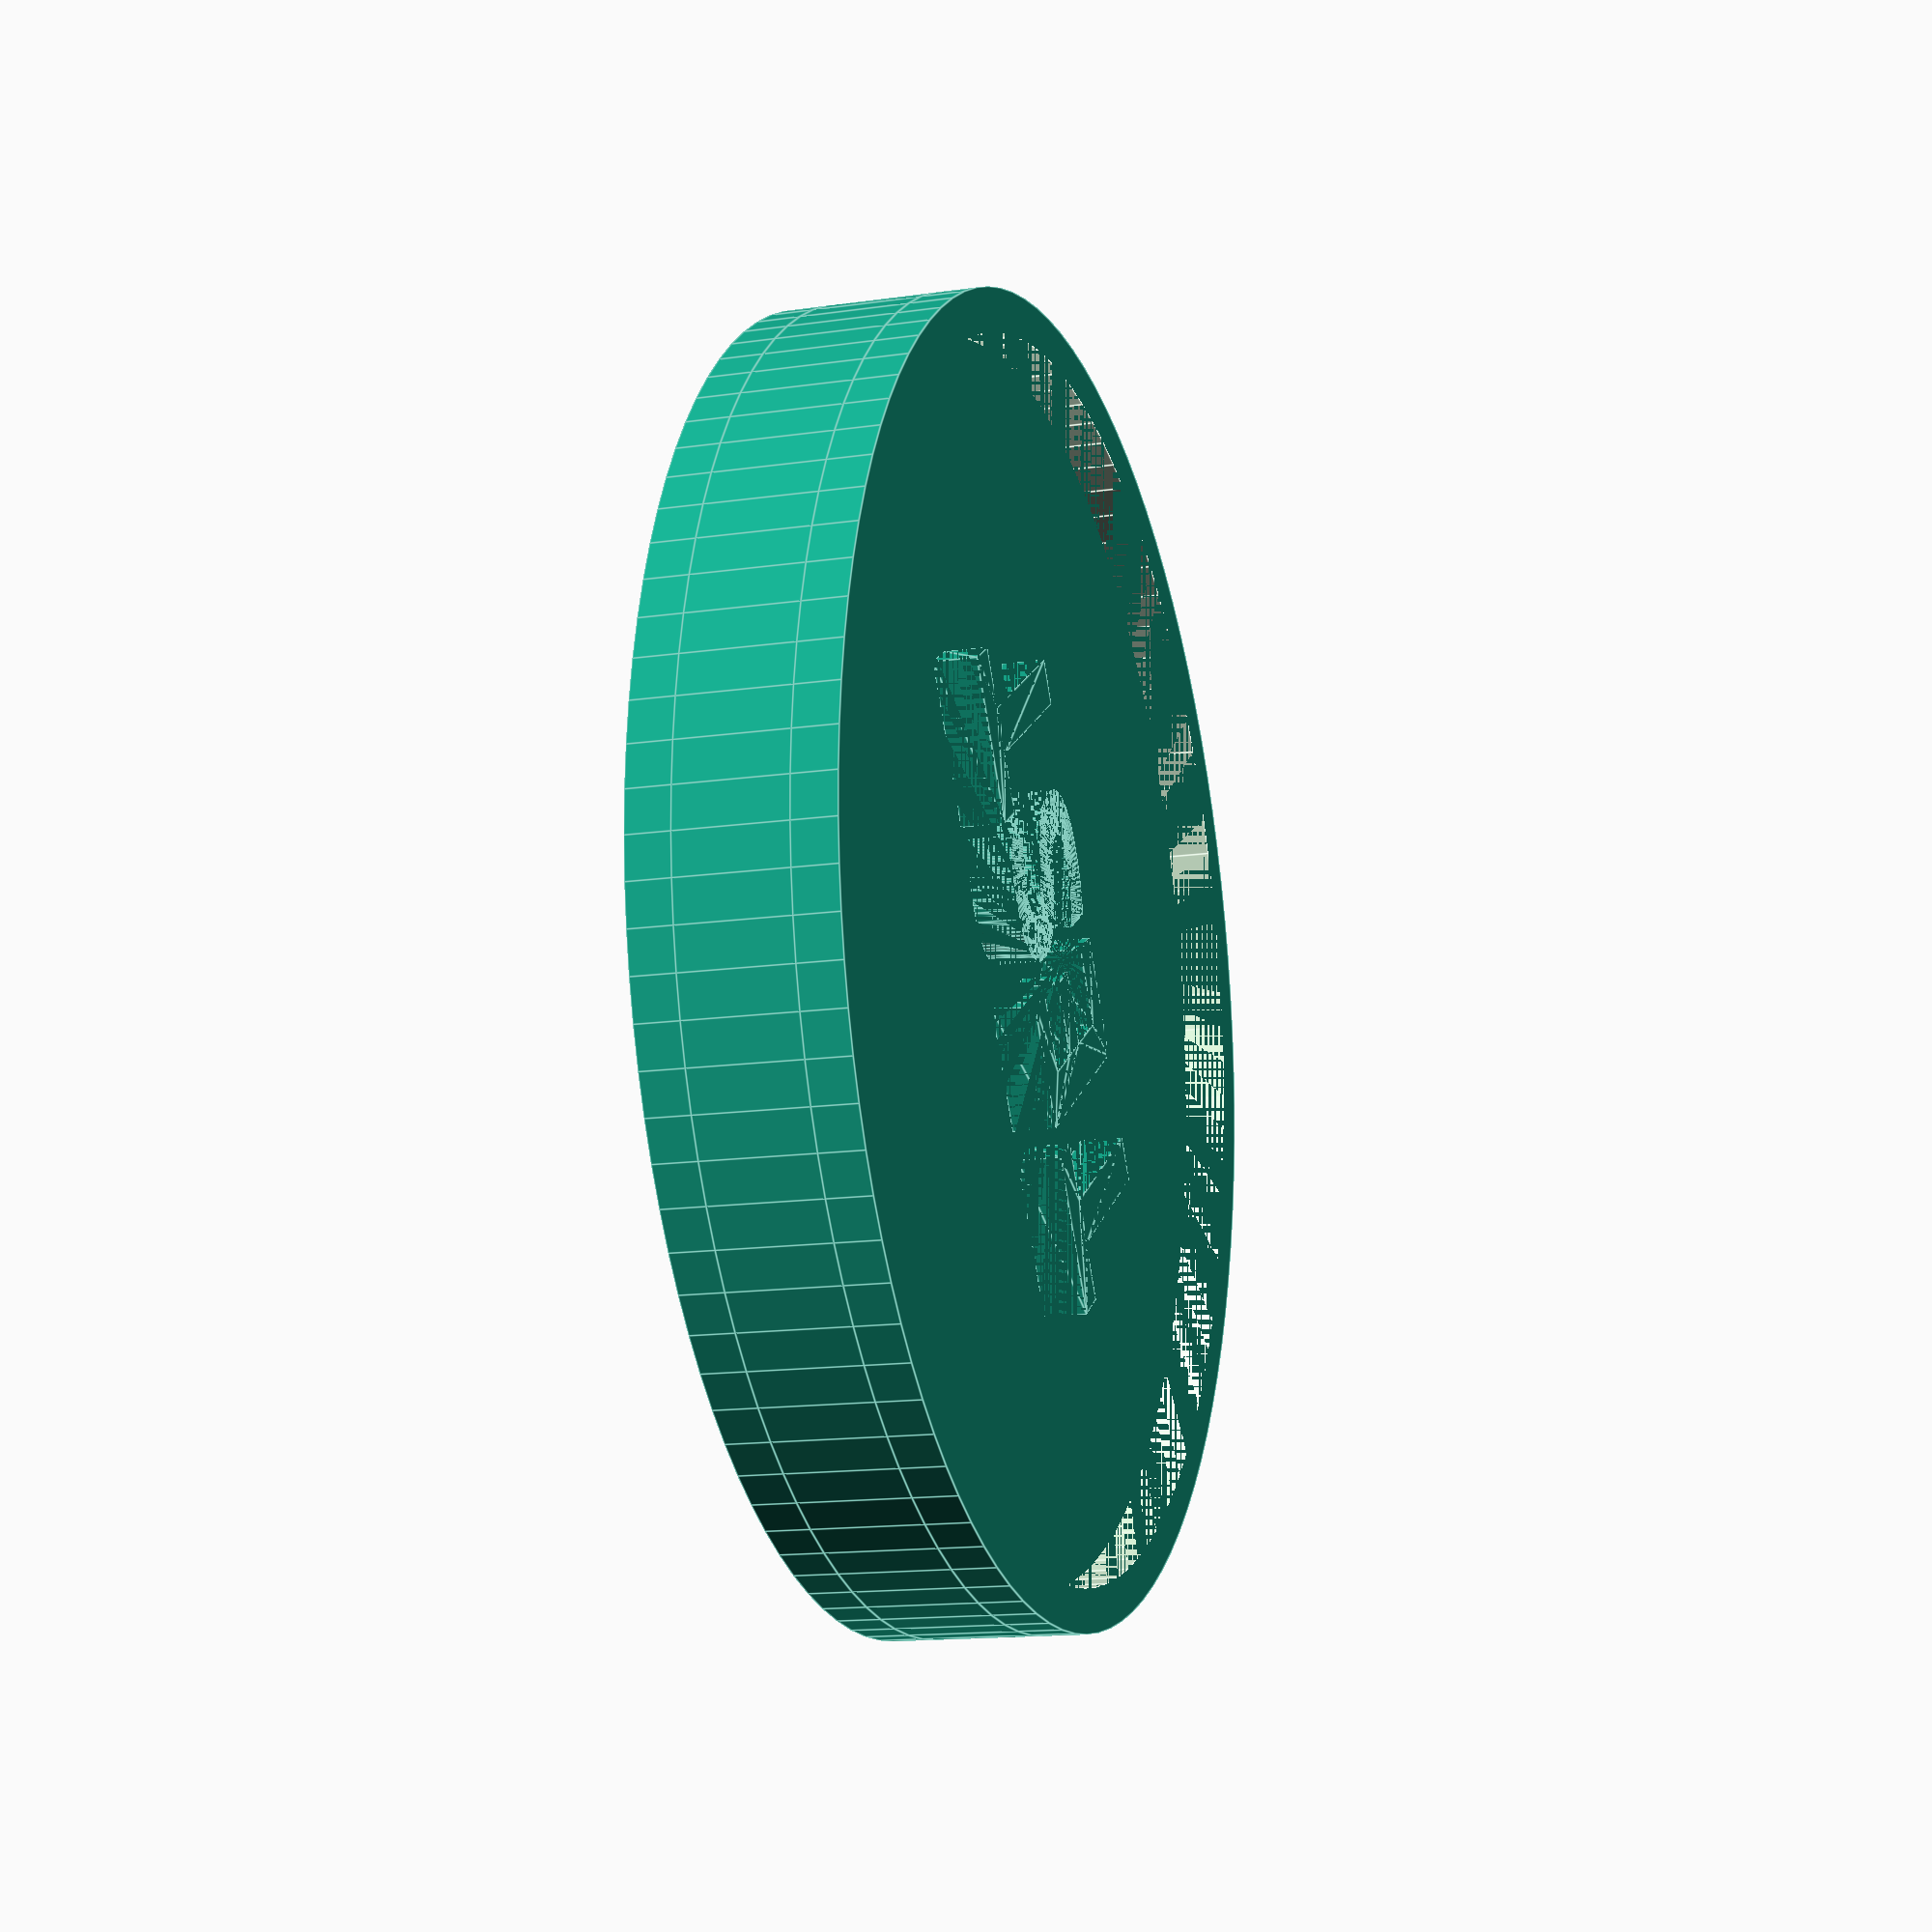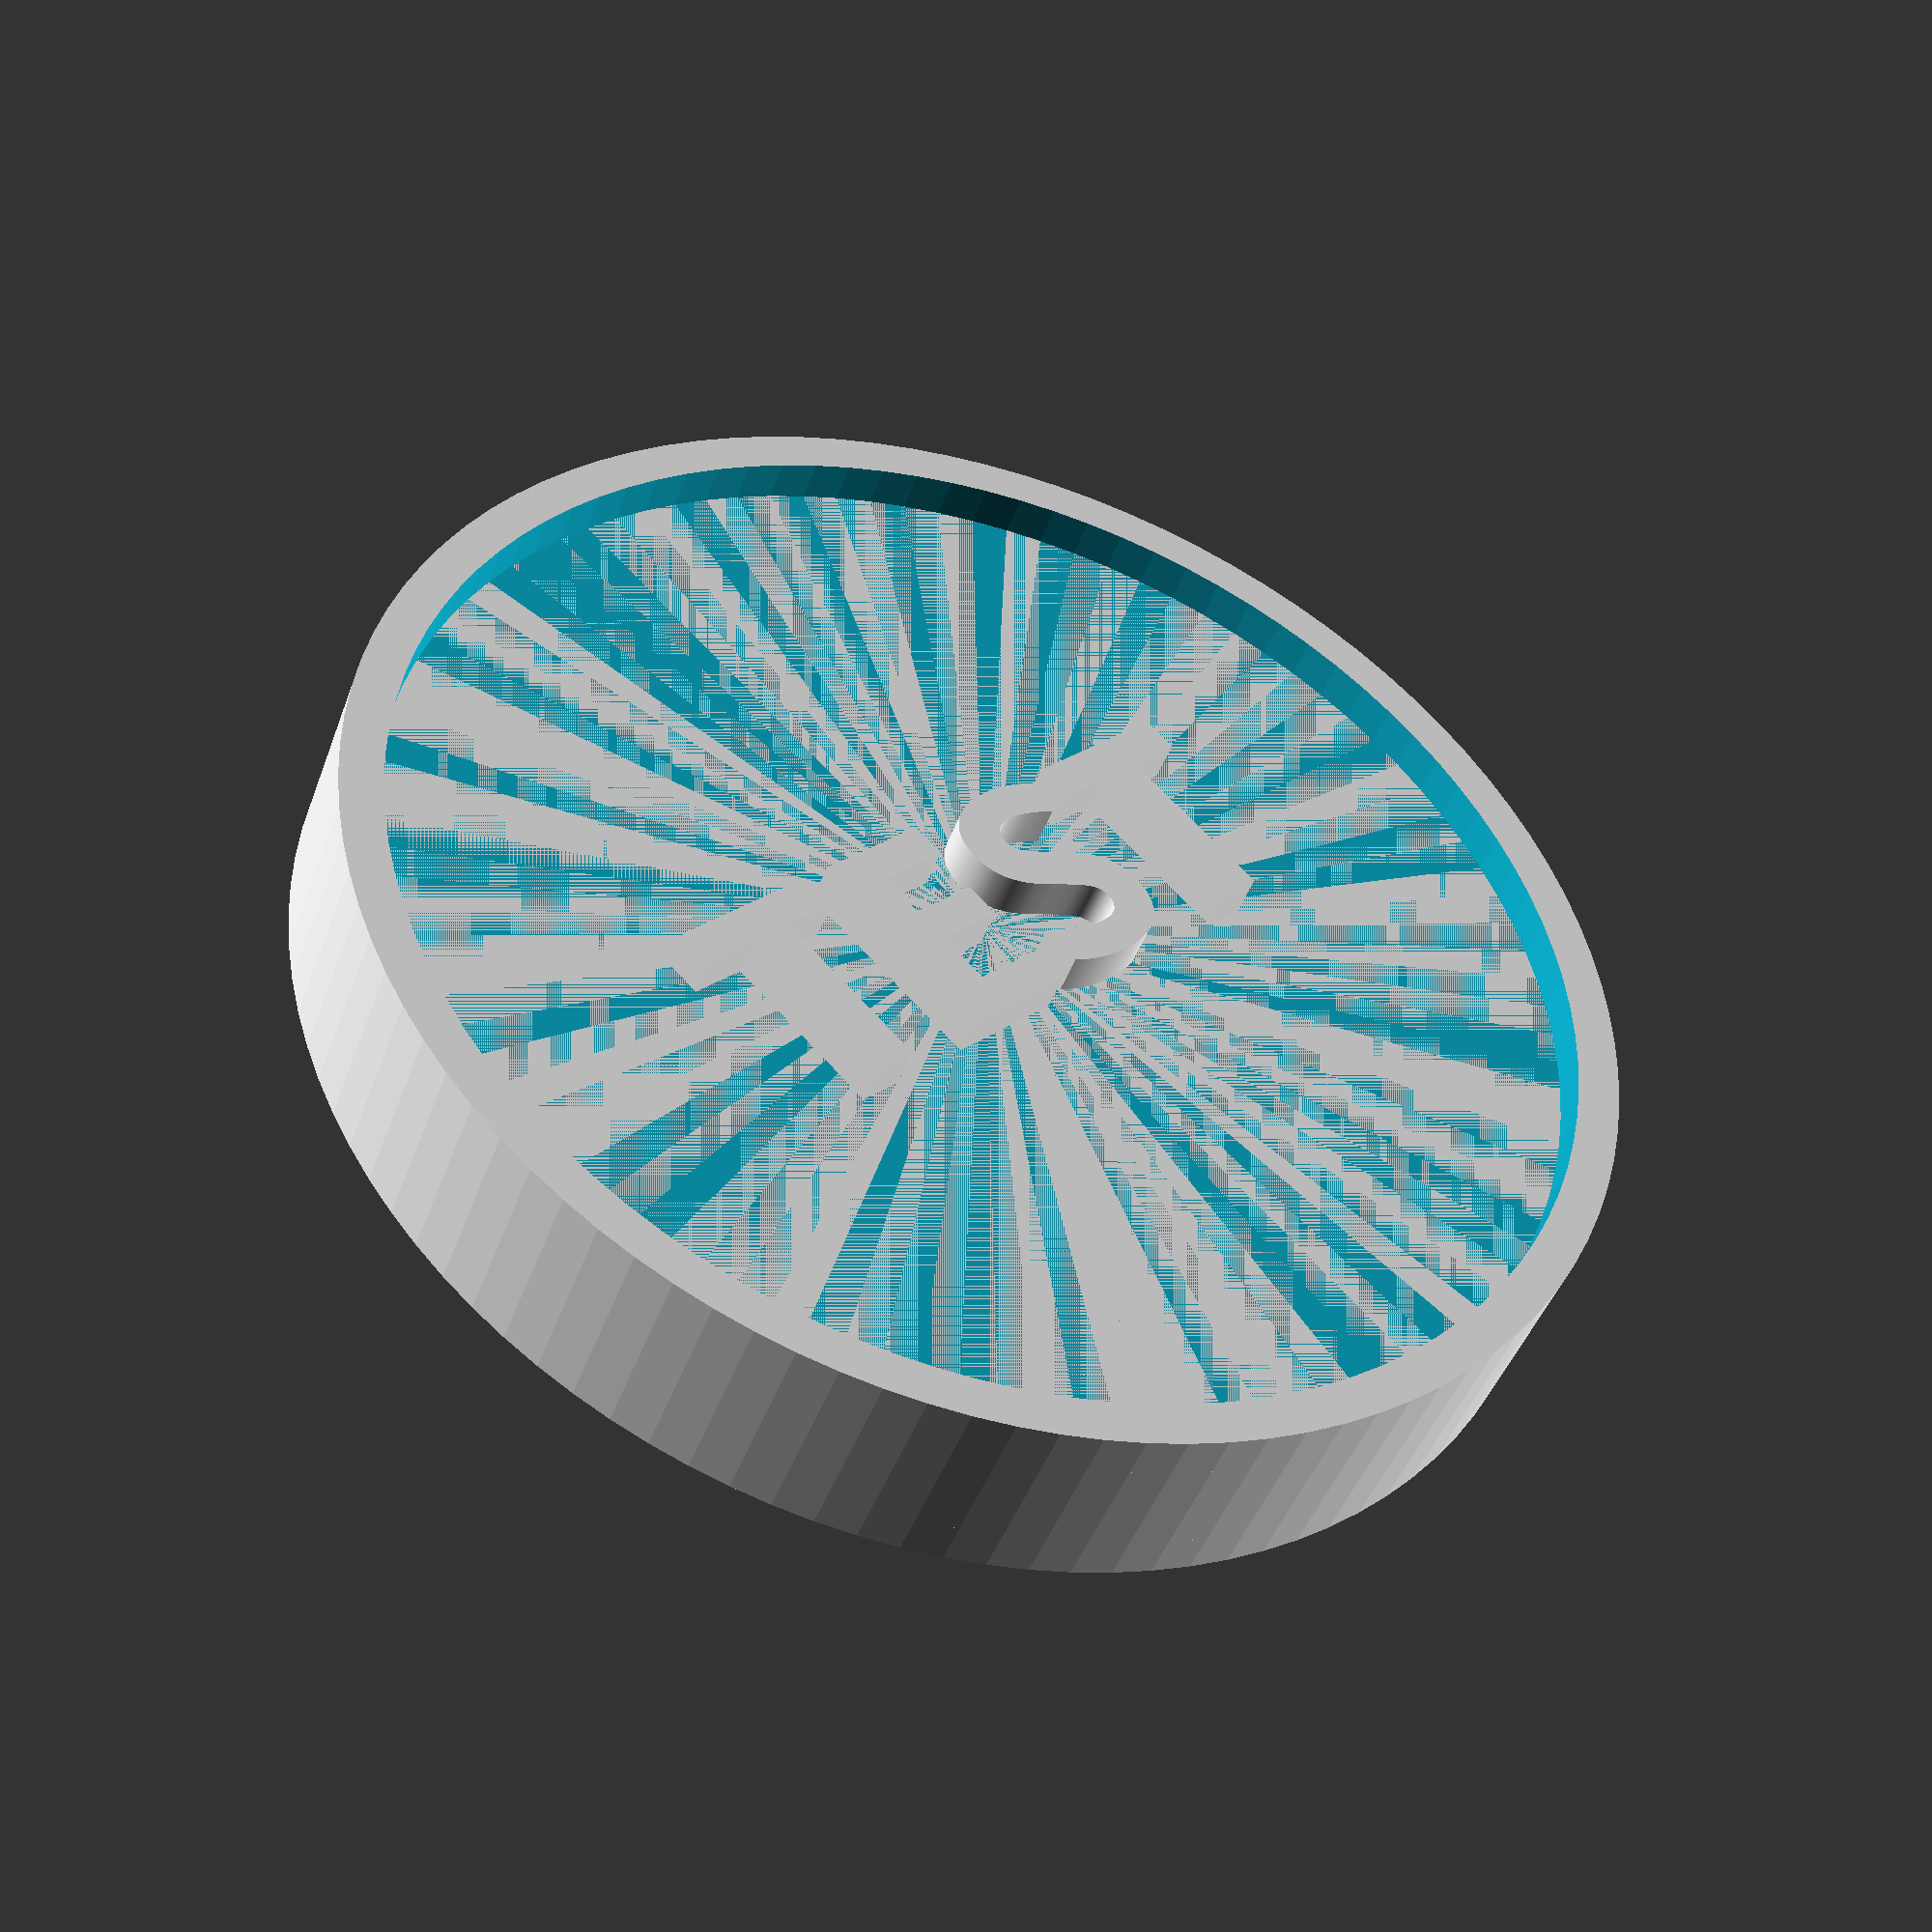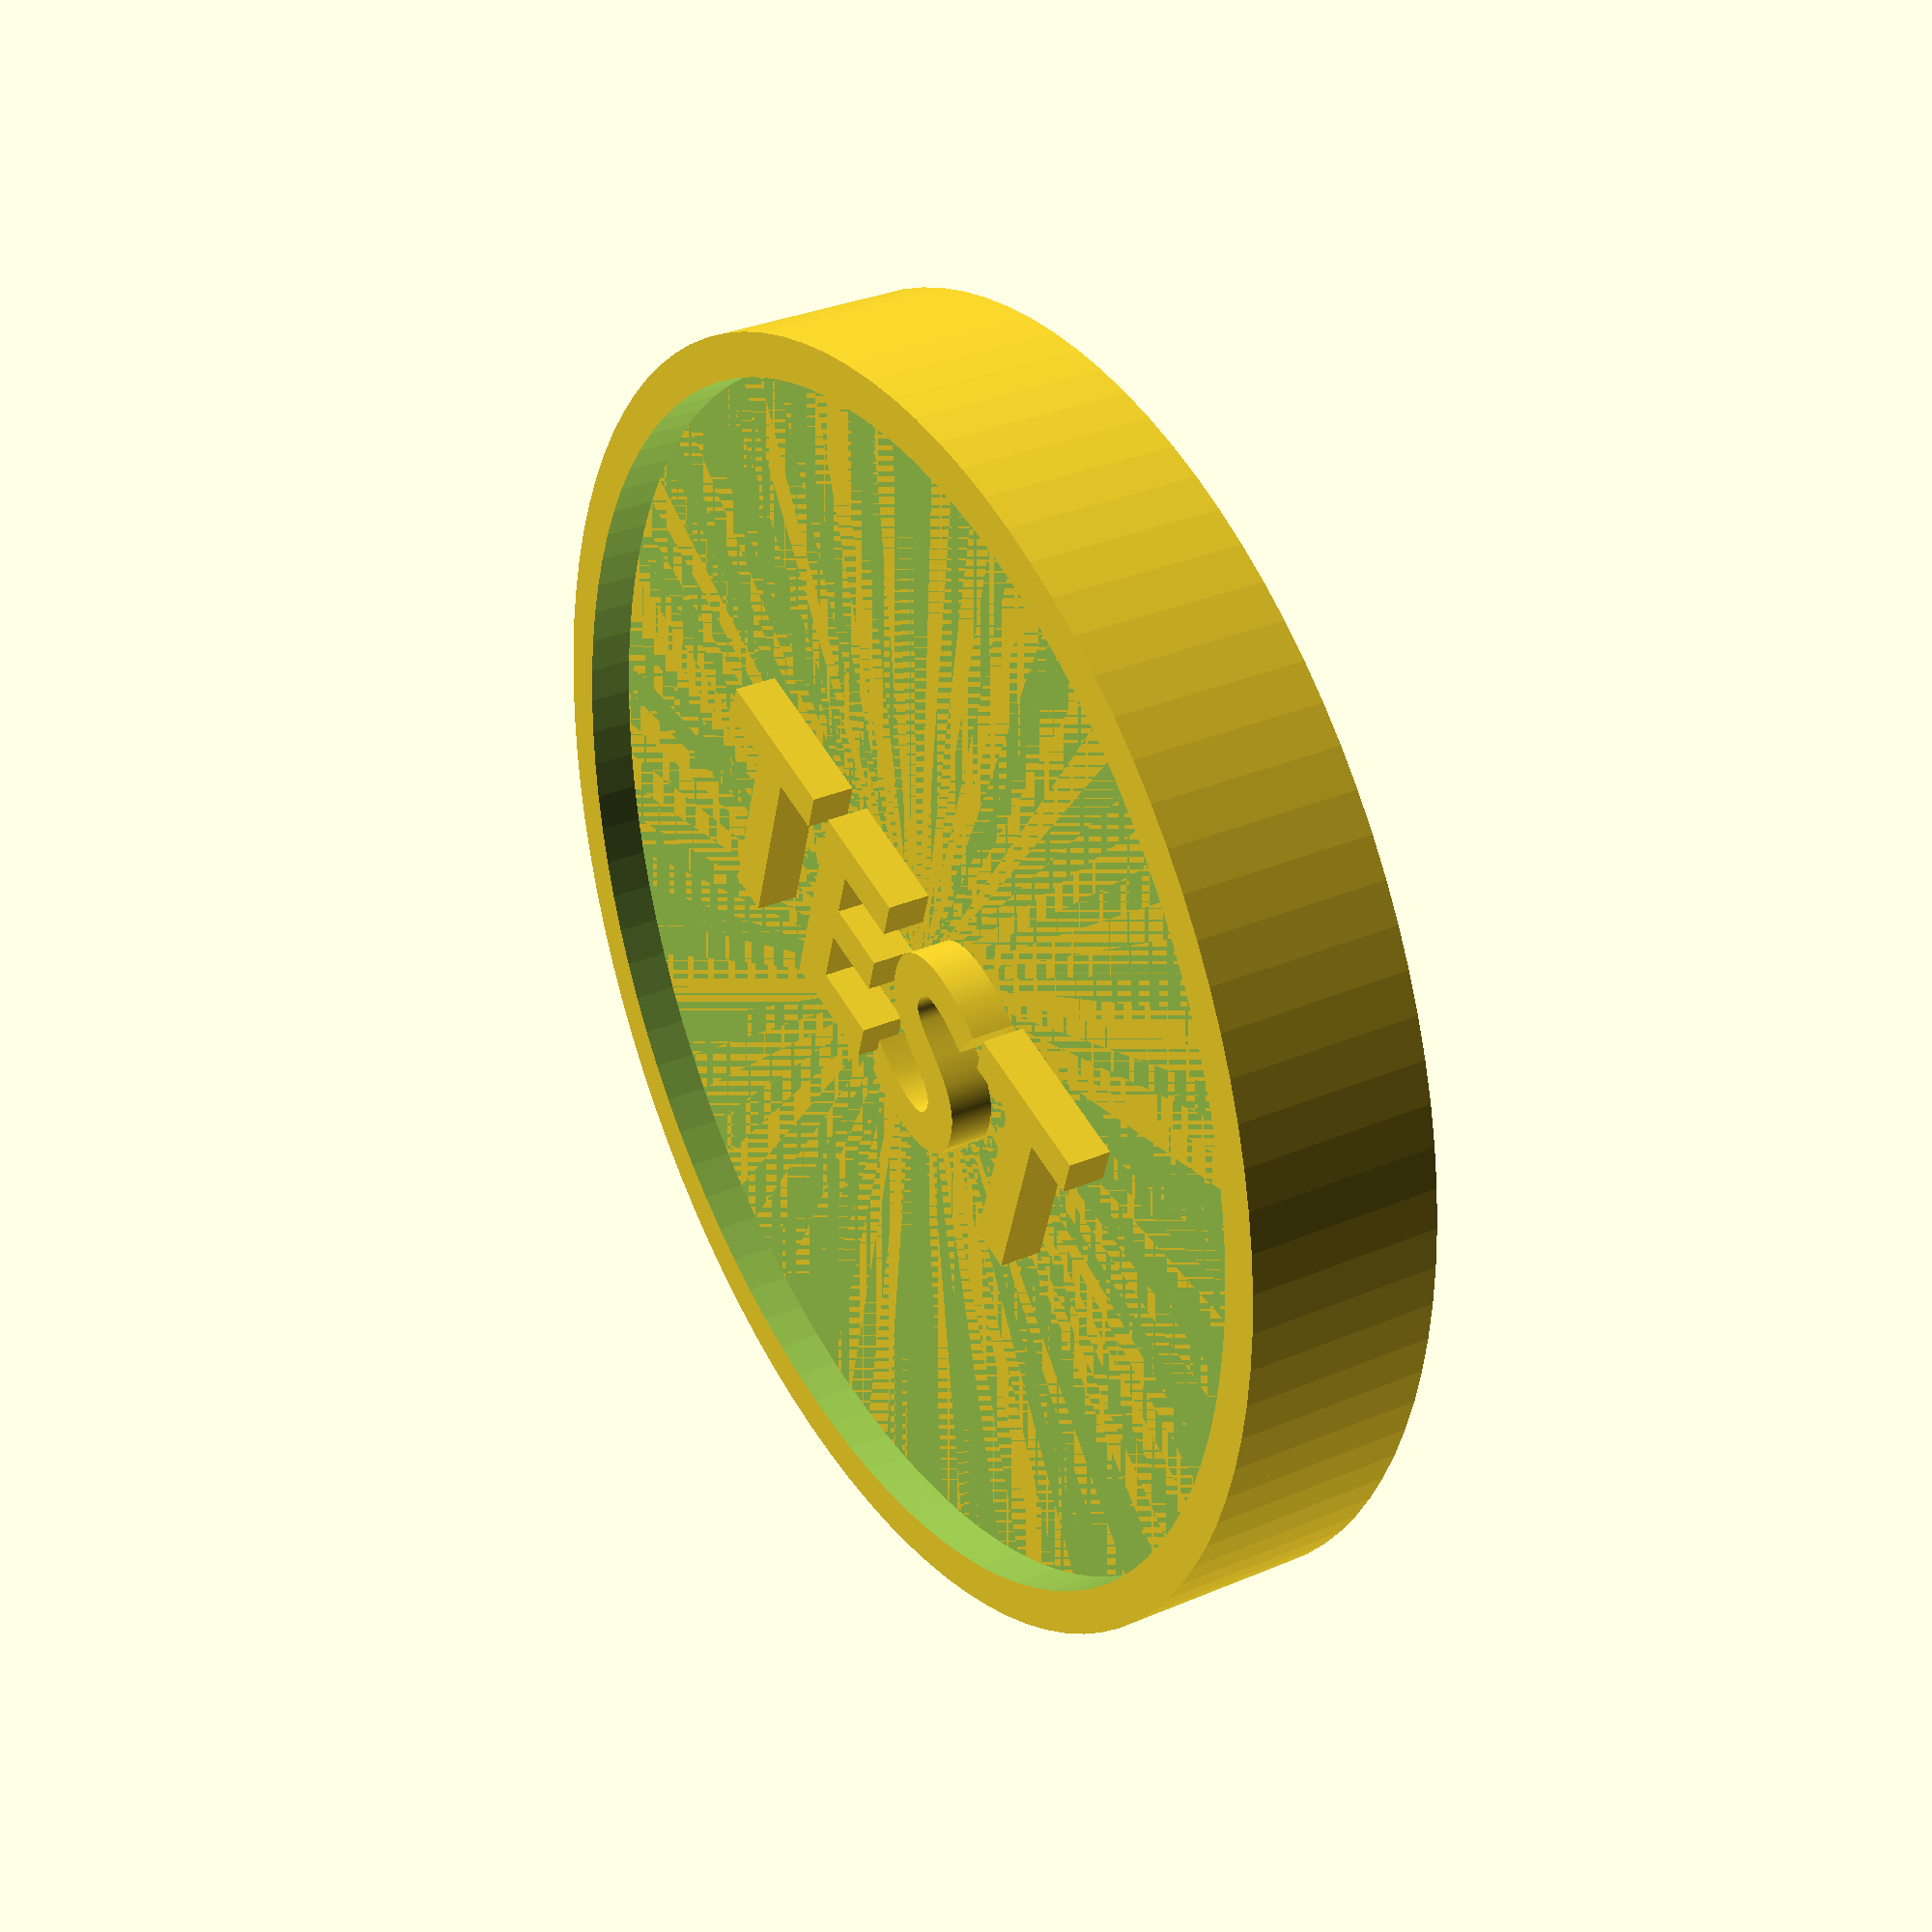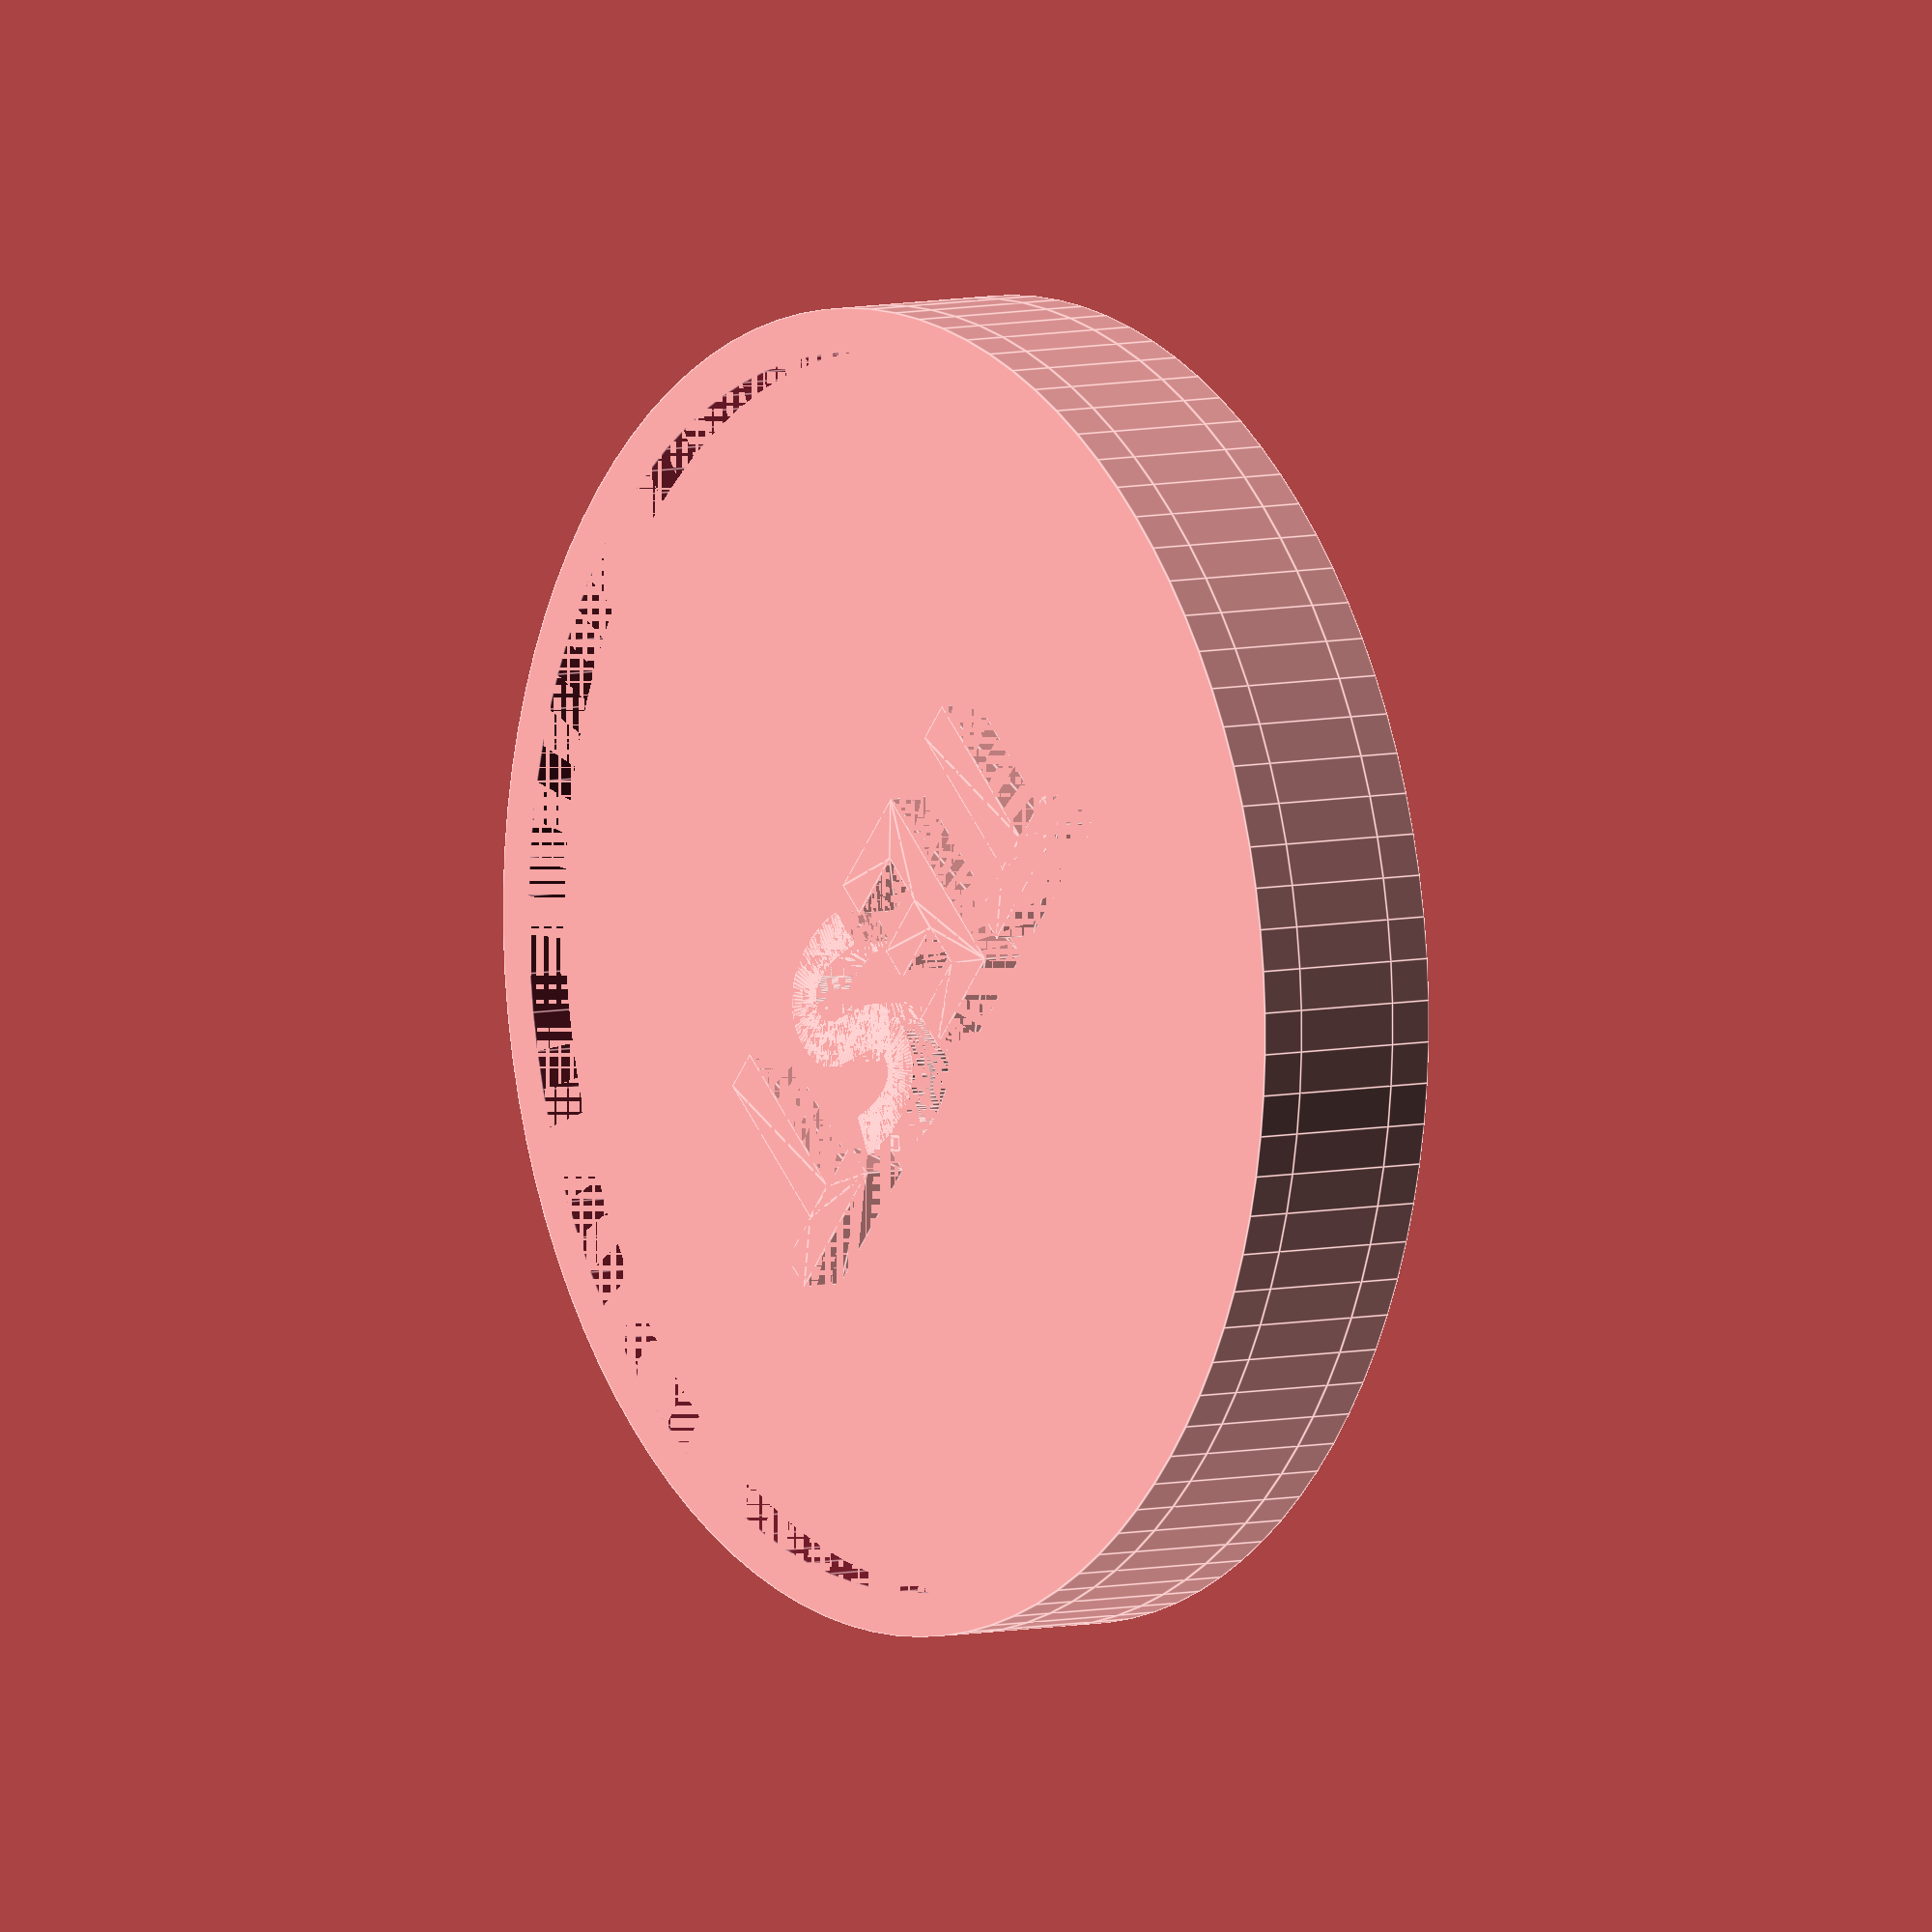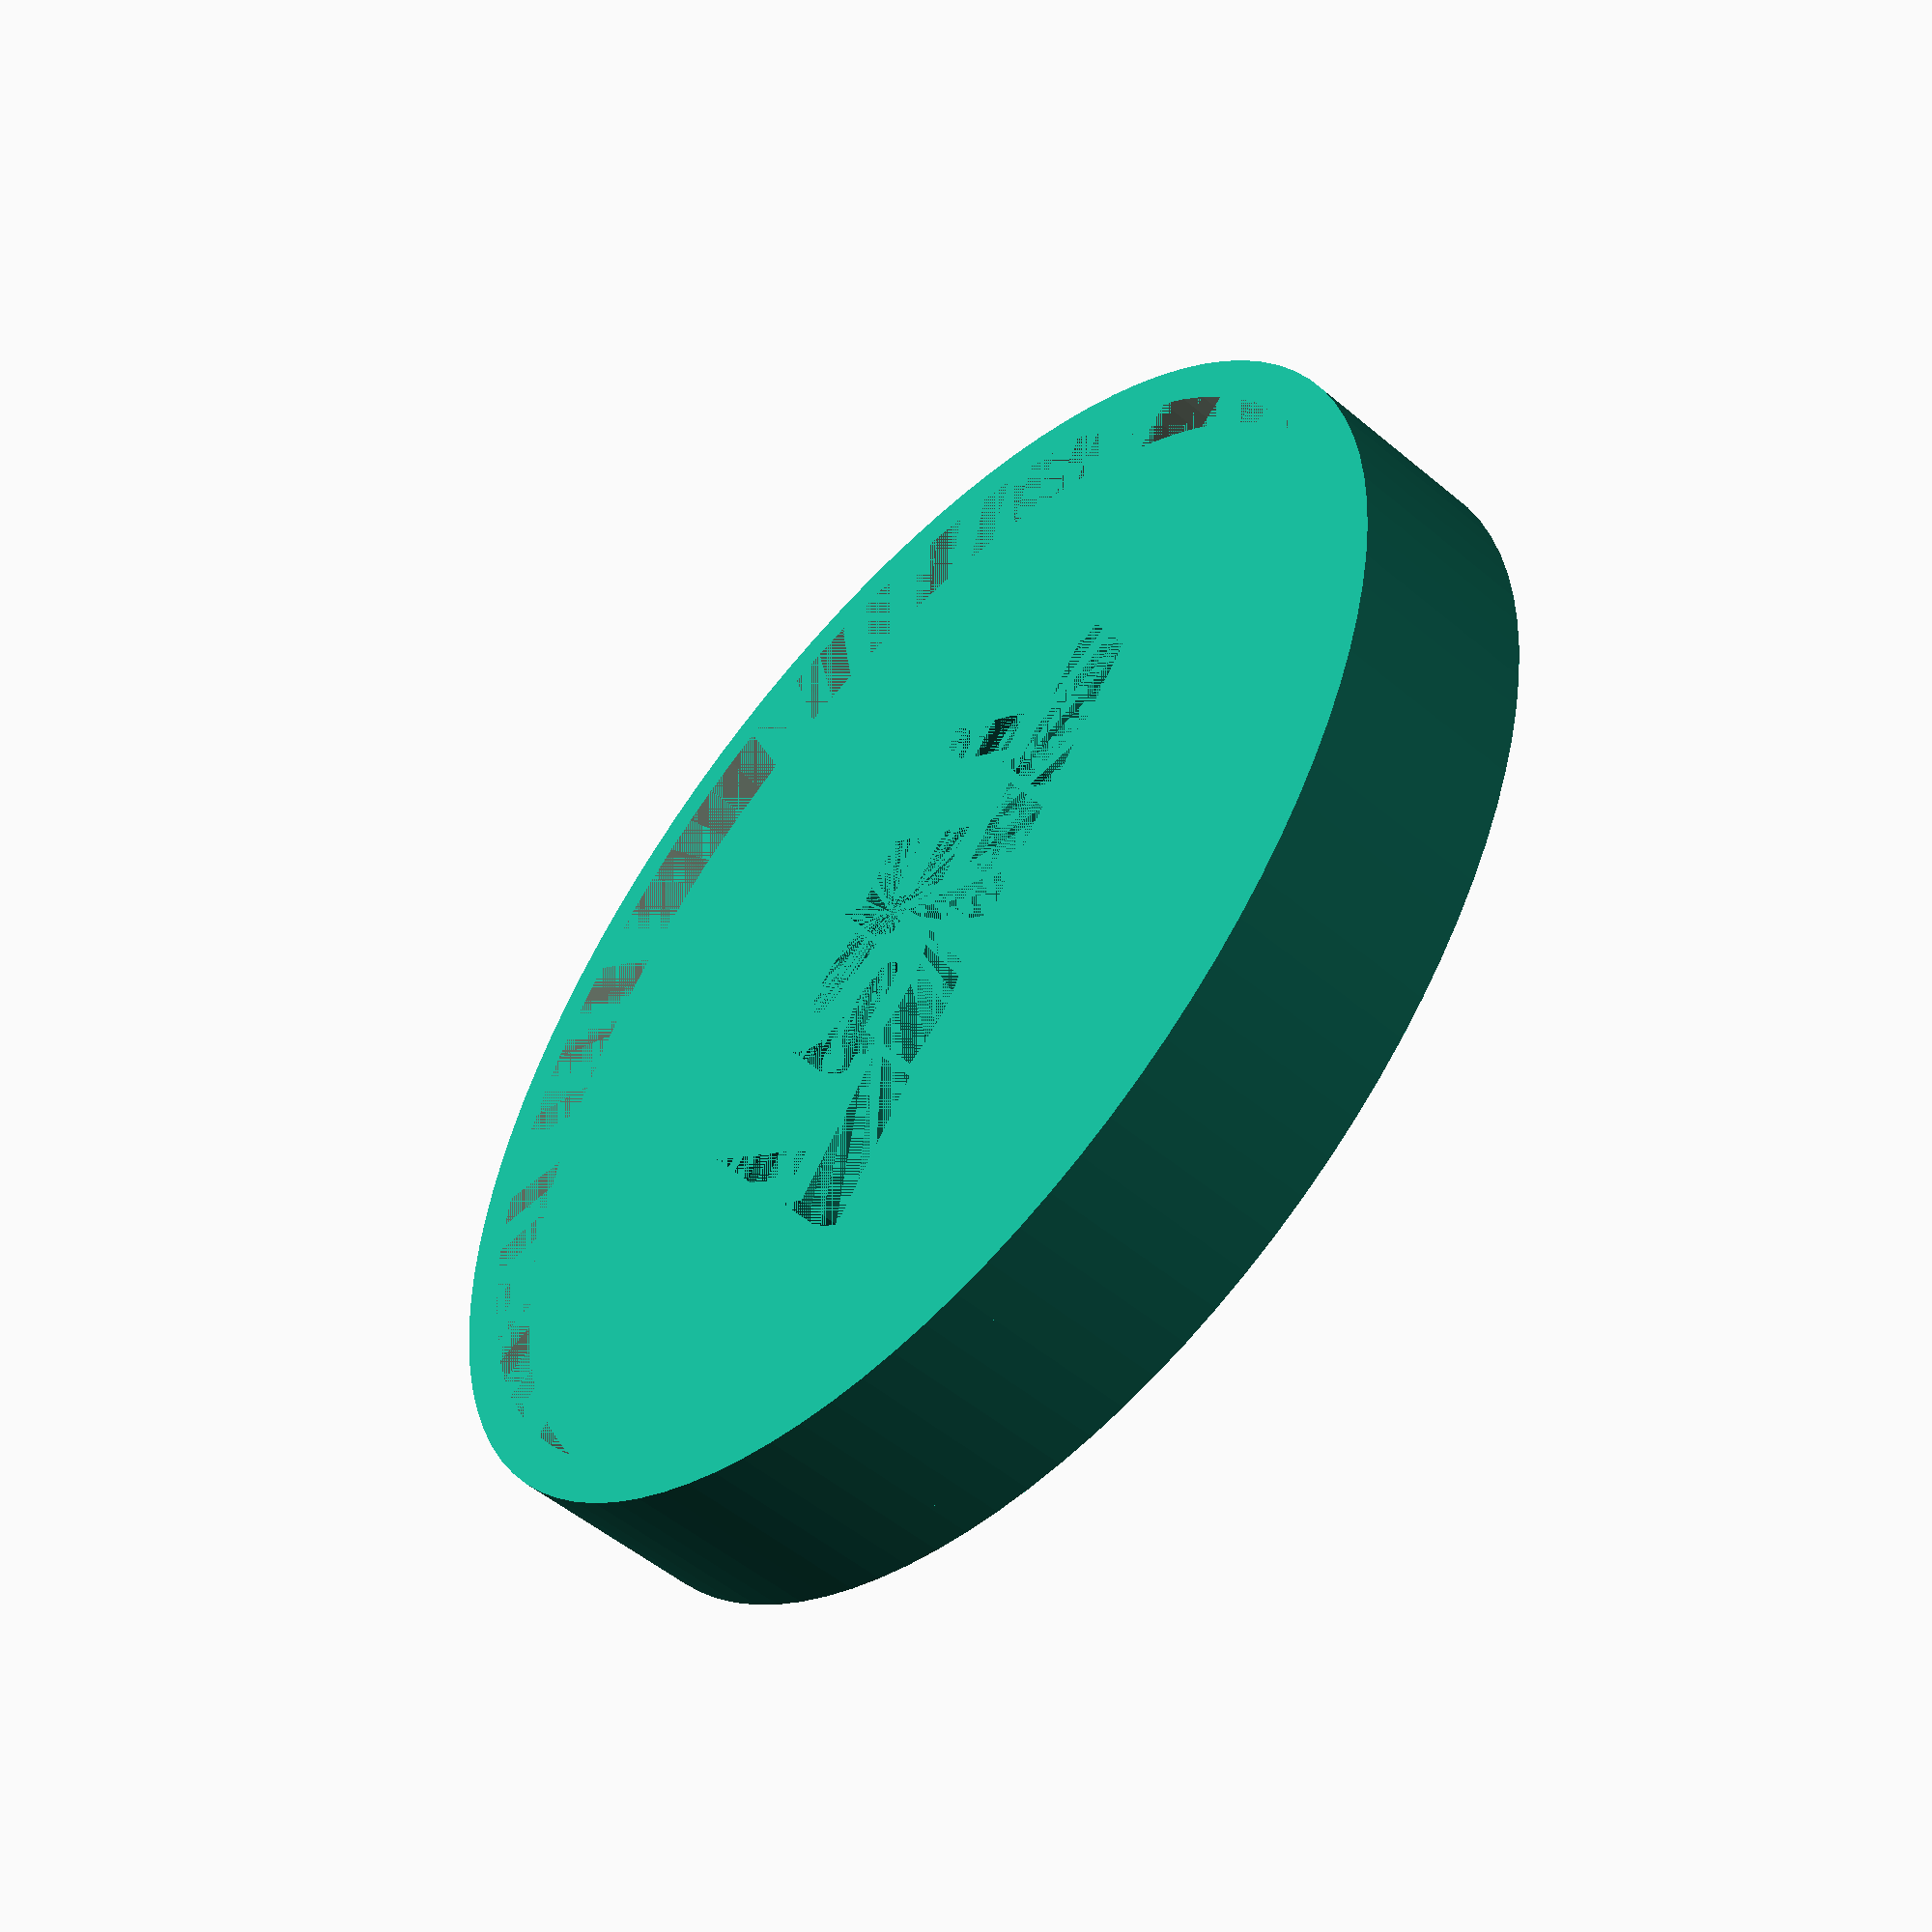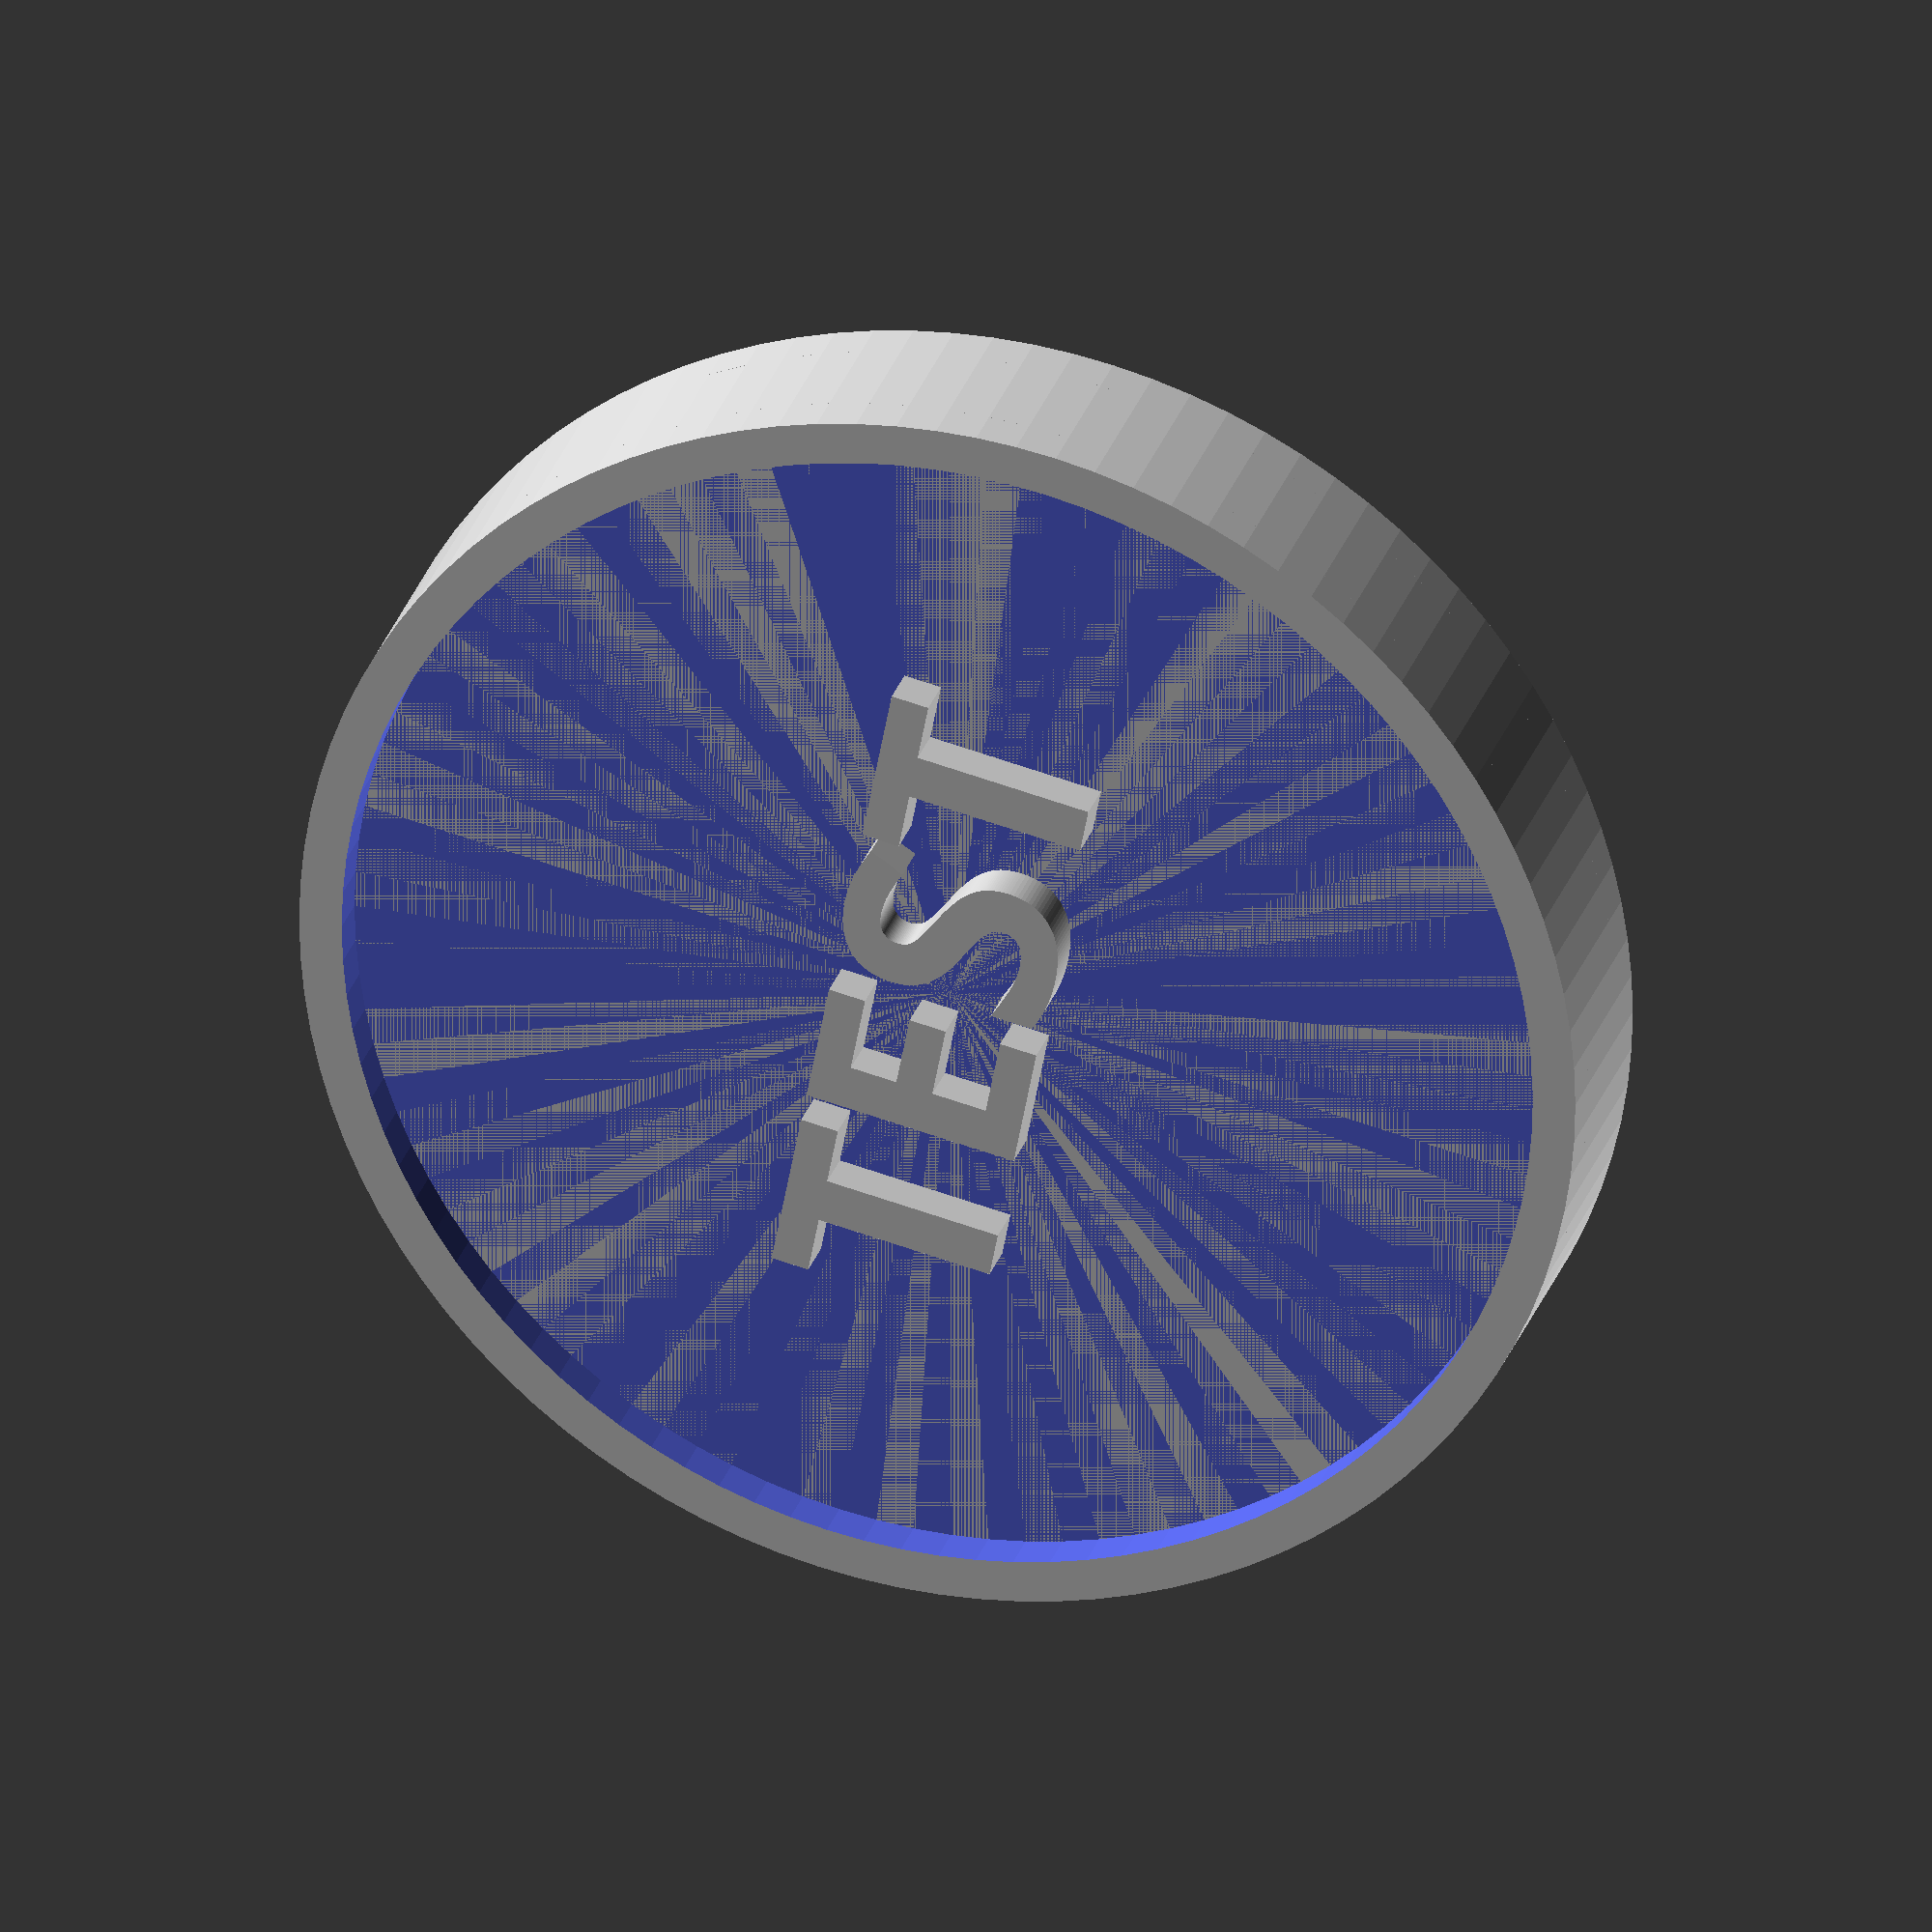
<openscad>
$fn = 100;

module structure
(
    radius,
    structureHeight
)
{
    cylinder
    (
        structureHeight,
        radius,
        radius,
        center = false
    );
}

module bothSurfaceDetails
(
    message,
    positiveText,
    structureHeight,
    detailHeight,
    rimThickness,
    radius
)
{
    //Top
    singleSurfaceDetail
    (
        ZPosition  =  structureHeight,
        positiveText = positiveText,
        message = message,
        detailHeight = detailHeight,
        rimThickness = rimThickness,
        radius = radius,
        flipped = false
    );

    //Bottom
    singleSurfaceDetail
    (
        ZPosition  =  - detailHeight,
        positiveText = positiveText,
        message = message,
        detailHeight = detailHeight,
        rimThickness = rimThickness,
        radius = radius,
        flipped = true
    );
}

module rim
(
    position,
    removeInterior,
    detailHeight,
    radius,
    rimThickness
)
{
    difference()
    {
        translate
        (
            position
        )
        {
            cylinder
            (
                detailHeight,
                radius,
                radius,
                center = false
            );
        }

        if(removeInterior)
        {
            translate
            (
                position
            )
            {
                cylinder
                (
                    detailHeight + 1,
                    radius - rimThickness,
                    radius - rimThickness,
                    center = false
                );
            }
        }
    }
}

module textFlipper
(
    position,
    string,
    detailHeight,
    needsFlipping = false
)
{
    if(needsFlipping)
    {
        mirror
        (
            [
                1,
                0,
                0
            ]
        )
        {
            3dtext
            (
                position = position,
                string = string,
                detailHeight = detailHeight
            );
        }
    }
    else
    {
        3dtext
        (
            position = position,
            string = string,
            detailHeight = detailHeight
        );
    }
}

module singleSurfaceDetail
(
    ZPosition,
    positiveText,
    message,
    detailHeight,
    rimThickness,
    radius,
    flipped = false
)
{
    position = 
    [
        0,
        0,
        ZPosition
    ];
    if(positiveText)
    {
        rim
        (
            position = position,
            removeInterior = true,
            detailHeight = detailHeight,
            radius = radius,
            rimThickness = rimThickness
        );
        textFlipper
        (
            position = position,
            string = message,
            detailHeight = detailHeight,
            needsFlipping = flipped
        );
    }
    else
    {
        difference()
        {
            rim
            (
                position = position,
                removeInterior = false,
                detailHeight = detailHeight,
                radius = radius,
                rimThickness = rimThickness
            );
            textFlipper
            (
                position = position,
                string = message,
                detailHeight = detailHeight,
                needsFlipping = flipped
            );
        }
    }
}

module 3dtext
(
    position,
    string,
    detailHeight
)
{
    translate
    (
        position
    )
    {
        linear_extrude(detailHeight)
        {
            text
            (
                text = string,
                font = "Liberation:style=Bold",
                valign = "center",
                halign = "center"
            );
        }
    }
}

module coin
(
    message = "TEST",
    positiveText = true,
    radius = 30,
    structureHeight = 5,
    detailHeight = 2,
    rimThickness = 2
)
{
    translate
    (
        [
            0,
            0,
            detailHeight
        ]
    )
    {
        structure
        (
            radius = radius,
            structureHeight = structureHeight
        );
        bothSurfaceDetails
        (
            message = message,
            positiveText = positiveText,
            structureHeight = structureHeight,
            detailHeight = detailHeight,
            rimThickness = rimThickness,
            radius = radius
        );
    }
}

module testBothStyles()
{
    rotate(a=[0,0,0])
    {
        coin
        (
            message = "LEMON",
            positiveText = true
        );
    }

    translate
    (
        [
            radius * 2 + radius / 2,
            0,
            0
        ]
    )
    {
        coin
        (
            message = "LIME",
            positiveText = false
        );
    }
}

coin
(
    message = "TEST",
    positiveText = true,
    radius = 30,
    structureHeight = 5,
    detailHeight = 2,
    rimThickness = 2
);

</openscad>
<views>
elev=14.1 azim=121.6 roll=108.0 proj=p view=edges
elev=224.7 azim=135.7 roll=199.2 proj=p view=solid
elev=147.7 azim=197.5 roll=120.8 proj=p view=solid
elev=353.4 azim=228.7 roll=235.1 proj=o view=edges
elev=52.8 azim=231.7 roll=228.0 proj=p view=solid
elev=330.8 azim=280.7 roll=16.7 proj=o view=solid
</views>
